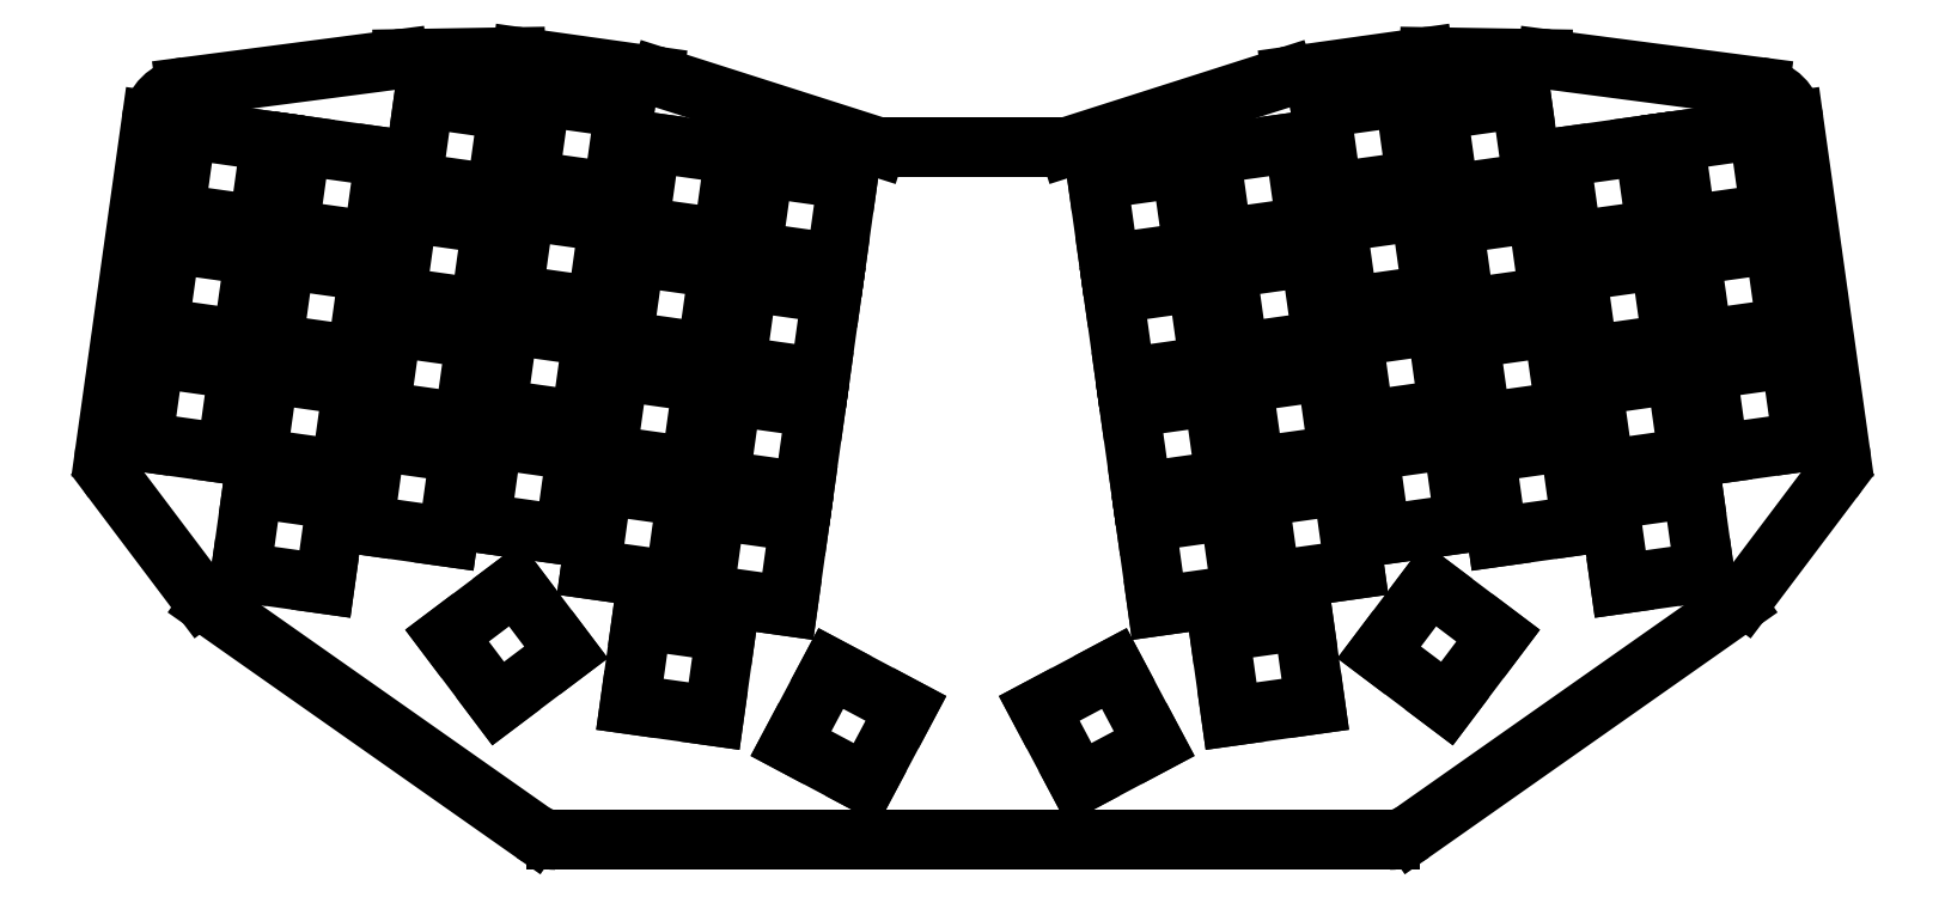
<metadata>
{"format":"dxf","ext":"dxf","renderer":"ezdxf+matplotlib","layout":"modelspace","background":"white","min_lineweight":24,"dpi":150}
</metadata>
<code>
0
SECTION
2
ENTITIES
0
LINE
8
0
10
281
20
-195.4
11
143.7
21
-195.4
0
ARC
8
0
10
143.7
20
-188.9
40
6.5
50
234.9
51
270
0
LINE
8
0
10
140
20
-194.2
11
86.66
21
-156.7
0
ARC
8
0
10
90.39
20
-151.4
40
6.5
50
217
51
234.9
0
LINE
8
0
10
85.2
20
-155.3
11
70.75
21
-136.1
0
ARC
8
0
10
75.94
20
-132.2
40
6.5
50
172
51
217
0
LINE
8
0
10
69.51
20
-131.3
11
77.15
21
-76.89
0
ARC
8
0
10
83.59
20
-77.8
40
6.5
50
97.45
51
172
0
LINE
8
0
10
82.74
20
-71.35
11
117.8
21
-66.77
0
ARC
8
0
10
118.6
20
-73.22
40
6.5
50
90.97
51
97.45
0
LINE
8
0
10
118.5
20
-66.72
11
137.1
21
-66.4
0
ARC
8
0
10
137.2
20
-72.9
40
6.5
50
82
51
90.97
0
LINE
8
0
10
138.1
20
-66.46
11
159.9
21
-69.52
0
ARC
8
0
10
159
20
-75.96
40
6.5
50
72.29
51
82
0
LINE
8
0
10
160.9
20
-69.77
11
196.5
21
-81.13
0
ARC
8
0
10
197.6
20
-77.79
40
3.5
50
252.3
51
270
0
LINE
8
0
10
197.6
20
-81.29
11
227.2
21
-81.29
0
ARC
8
0
10
227.2
20
-77.79
40
3.5
50
270
51
287.7
0
LINE
8
0
10
228.2
20
-81.13
11
263.8
21
-69.77
0
ARC
8
0
10
265.8
20
-75.96
40
6.5
50
98
51
107.7
0
LINE
8
0
10
264.9
20
-69.52
11
286.7
21
-66.46
0
ARC
8
0
10
287.6
20
-72.9
40
6.5
50
89.03
51
98
0
LINE
8
0
10
287.7
20
-66.4
11
306.2
21
-66.72
0
ARC
8
0
10
306.1
20
-73.22
40
6.5
50
82.55
51
89.03
0
LINE
8
0
10
307
20
-66.77
11
342
21
-71.35
0
ARC
8
0
10
341.2
20
-77.8
40
6.5
50
8
51
82.55
0
LINE
8
0
10
347.6
20
-76.89
11
355.3
21
-131.3
0
ARC
8
0
10
348.8
20
-132.2
40
6.5
50
323
51
368
0
LINE
8
0
10
354
20
-136.1
11
339.6
21
-155.3
0
ARC
8
0
10
334.4
20
-151.4
40
6.5
50
305.1
51
323
0
LINE
8
0
10
338.1
20
-156.7
11
284.8
21
-194.2
0
ARC
8
0
10
281
20
-188.9
40
6.5
50
270
51
305.1
0
LINE
8
0
10
75.67
20
-129.8
11
89.54
21
-131.7
0
LINE
8
0
10
89.54
20
-131.7
11
91.48
21
-117.9
0
LINE
8
0
10
91.48
20
-117.9
11
77.62
21
-115.9
0
LINE
8
0
10
77.62
20
-115.9
11
75.67
21
-129.8
0
LINE
8
0
10
78.32
20
-111
11
92.18
21
-112.9
0
LINE
8
0
10
92.18
20
-112.9
11
94.13
21
-99.06
0
LINE
8
0
10
94.13
20
-99.06
11
80.27
21
-97.12
0
LINE
8
0
10
80.27
20
-97.12
11
78.32
21
-111
0
LINE
8
0
10
80.96
20
-92.16
11
94.82
21
-94.11
0
LINE
8
0
10
94.82
20
-94.11
11
96.77
21
-80.25
0
LINE
8
0
10
96.77
20
-80.25
11
82.91
21
-78.3
0
LINE
8
0
10
82.91
20
-78.3
11
80.96
21
-92.16
0
LINE
8
0
10
91.84
20
-151.3
11
105.7
21
-153.2
0
LINE
8
0
10
105.7
20
-153.2
11
107.7
21
-139.3
0
LINE
8
0
10
107.7
20
-139.3
11
93.79
21
-137.4
0
LINE
8
0
10
93.79
20
-137.4
11
91.84
21
-151.3
0
LINE
8
0
10
94.49
20
-132.4
11
108.4
21
-134.4
0
LINE
8
0
10
108.4
20
-134.4
11
110.3
21
-120.5
0
LINE
8
0
10
110.3
20
-120.5
11
96.44
21
-118.6
0
LINE
8
0
10
96.44
20
-118.6
11
94.49
21
-132.4
0
LINE
8
0
10
97.13
20
-113.6
11
111
21
-115.6
0
LINE
8
0
10
111
20
-115.6
11
112.9
21
-101.7
0
LINE
8
0
10
112.9
20
-101.7
11
99.08
21
-99.76
0
LINE
8
0
10
99.08
20
-99.76
11
97.13
21
-113.6
0
LINE
8
0
10
99.78
20
-94.81
11
113.6
21
-96.76
0
LINE
8
0
10
113.6
20
-96.76
11
115.6
21
-82.89
0
LINE
8
0
10
115.6
20
-82.89
11
101.7
21
-80.95
0
LINE
8
0
10
101.7
20
-80.95
11
99.78
21
-94.81
0
LINE
8
0
10
112.1
20
-143.5
11
126
21
-145.4
0
LINE
8
0
10
126
20
-145.4
11
127.9
21
-131.6
0
LINE
8
0
10
127.9
20
-131.6
11
114.1
21
-129.6
0
LINE
8
0
10
114.1
20
-129.6
11
112.1
21
-143.5
0
LINE
8
0
10
114.8
20
-124.7
11
128.6
21
-126.6
0
LINE
8
0
10
128.6
20
-126.6
11
130.6
21
-112.8
0
LINE
8
0
10
130.6
20
-112.8
11
116.7
21
-110.8
0
LINE
8
0
10
116.7
20
-110.8
11
114.8
21
-124.7
0
LINE
8
0
10
117.4
20
-105.9
11
131.3
21
-107.8
0
LINE
8
0
10
131.3
20
-107.8
11
133.2
21
-93.96
0
LINE
8
0
10
133.2
20
-93.96
11
119.4
21
-92.01
0
LINE
8
0
10
119.4
20
-92.01
11
117.4
21
-105.9
0
LINE
8
0
10
120.1
20
-87.06
11
133.9
21
-89
0
LINE
8
0
10
133.9
20
-89
11
135.9
21
-75.14
0
LINE
8
0
10
135.9
20
-75.14
11
122
21
-73.19
0
LINE
8
0
10
122
20
-73.19
11
120.1
21
-87.06
0
LINE
8
0
10
131.4
20
-143.2
11
145.2
21
-145.1
0
LINE
8
0
10
145.2
20
-145.1
11
147.2
21
-131.3
0
LINE
8
0
10
147.2
20
-131.3
11
133.3
21
-129.3
0
LINE
8
0
10
133.3
20
-129.3
11
131.4
21
-143.2
0
LINE
8
0
10
134
20
-124.4
11
147.9
21
-126.3
0
LINE
8
0
10
147.9
20
-126.3
11
149.8
21
-112.4
0
LINE
8
0
10
149.8
20
-112.4
11
135.9
21
-110.5
0
LINE
8
0
10
135.9
20
-110.5
11
134
21
-124.4
0
LINE
8
0
10
136.6
20
-105.5
11
150.5
21
-107.5
0
LINE
8
0
10
150.5
20
-107.5
11
152.5
21
-93.63
0
LINE
8
0
10
152.5
20
-93.63
11
138.6
21
-91.68
0
LINE
8
0
10
138.6
20
-91.68
11
136.6
21
-105.5
0
LINE
8
0
10
139.3
20
-86.73
11
153.1
21
-88.68
0
LINE
8
0
10
153.1
20
-88.68
11
155.1
21
-74.81
0
LINE
8
0
10
155.1
20
-74.81
11
141.2
21
-72.87
0
LINE
8
0
10
141.2
20
-72.87
11
139.3
21
-86.73
0
LINE
8
0
10
149.5
20
-150.8
11
163.3
21
-152.7
0
LINE
8
0
10
163.3
20
-152.7
11
165.3
21
-138.9
0
LINE
8
0
10
165.3
20
-138.9
11
151.4
21
-136.9
0
LINE
8
0
10
151.4
20
-136.9
11
149.5
21
-150.8
0
LINE
8
0
10
152.1
20
-132
11
166
21
-133.9
0
LINE
8
0
10
166
20
-133.9
11
167.9
21
-120
0
LINE
8
0
10
167.9
20
-120
11
154.1
21
-118.1
0
LINE
8
0
10
154.1
20
-118.1
11
152.1
21
-132
0
LINE
8
0
10
154.8
20
-113.1
11
168.6
21
-115.1
0
LINE
8
0
10
168.6
20
-115.1
11
170.6
21
-101.2
0
LINE
8
0
10
170.6
20
-101.2
11
156.7
21
-99.28
0
LINE
8
0
10
156.7
20
-99.28
11
154.8
21
-113.1
0
LINE
8
0
10
157.4
20
-94.32
11
171.3
21
-96.27
0
LINE
8
0
10
171.3
20
-96.27
11
173.2
21
-82.41
0
LINE
8
0
10
173.2
20
-82.41
11
159.4
21
-80.46
0
LINE
8
0
10
159.4
20
-80.46
11
157.4
21
-94.32
0
LINE
8
0
10
168.1
20
-154.9
11
181.9
21
-156.8
0
LINE
8
0
10
181.9
20
-156.8
11
183.9
21
-143
0
LINE
8
0
10
183.9
20
-143
11
170
21
-141
0
LINE
8
0
10
170
20
-141
11
168.1
21
-154.9
0
LINE
8
0
10
170.7
20
-136.1
11
184.6
21
-138
0
LINE
8
0
10
184.6
20
-138
11
186.5
21
-124.2
0
LINE
8
0
10
186.5
20
-124.2
11
172.7
21
-122.2
0
LINE
8
0
10
172.7
20
-122.2
11
170.7
21
-136.1
0
LINE
8
0
10
173.4
20
-117.3
11
187.2
21
-119.2
0
LINE
8
0
10
187.2
20
-119.2
11
189.2
21
-105.4
0
LINE
8
0
10
189.2
20
-105.4
11
175.3
21
-103.4
0
LINE
8
0
10
175.3
20
-103.4
11
173.4
21
-117.3
0
LINE
8
0
10
176
20
-98.45
11
189.9
21
-100.4
0
LINE
8
0
10
189.9
20
-100.4
11
191.8
21
-86.54
0
LINE
8
0
10
191.8
20
-86.54
11
178
21
-84.59
0
LINE
8
0
10
178
20
-84.59
11
176
21
-98.45
0
LINE
8
0
10
134.2
20
-172.9
11
145.4
21
-164.5
0
LINE
8
0
10
145.4
20
-164.5
11
137
21
-153.3
0
LINE
8
0
10
137
20
-153.3
11
125.8
21
-161.7
0
LINE
8
0
10
125.8
20
-161.7
11
134.2
21
-172.9
0
LINE
8
0
10
155.9
20
-173
11
169.8
21
-175
0
LINE
8
0
10
169.8
20
-175
11
171.8
21
-161.1
0
LINE
8
0
10
171.8
20
-161.1
11
157.9
21
-159.1
0
LINE
8
0
10
157.9
20
-159.1
11
155.9
21
-173
0
LINE
8
0
10
182.5
20
-179.5
11
194.8
21
-186.1
0
LINE
8
0
10
194.8
20
-186.1
11
201.4
21
-173.7
0
LINE
8
0
10
201.4
20
-173.7
11
189
21
-167.1
0
LINE
8
0
10
189
20
-167.1
11
182.5
21
-179.5
0
LINE
8
0
10
335.2
20
-131.7
11
349.1
21
-129.8
0
LINE
8
0
10
349.1
20
-129.8
11
347.1
21
-115.9
0
LINE
8
0
10
347.1
20
-115.9
11
333.3
21
-117.9
0
LINE
8
0
10
333.3
20
-117.9
11
335.2
21
-131.7
0
LINE
8
0
10
332.6
20
-112.9
11
346.4
21
-111
0
LINE
8
0
10
346.4
20
-111
11
344.5
21
-97.12
0
LINE
8
0
10
344.5
20
-97.12
11
330.6
21
-99.06
0
LINE
8
0
10
330.6
20
-99.06
11
332.6
21
-112.9
0
LINE
8
0
10
329.9
20
-94.11
11
343.8
21
-92.16
0
LINE
8
0
10
343.8
20
-92.16
11
341.8
21
-78.3
0
LINE
8
0
10
341.8
20
-78.3
11
328
21
-80.25
0
LINE
8
0
10
328
20
-80.25
11
329.9
21
-94.11
0
LINE
8
0
10
319
20
-153.2
11
332.9
21
-151.3
0
LINE
8
0
10
332.9
20
-151.3
11
331
21
-137.4
0
LINE
8
0
10
331
20
-137.4
11
317.1
21
-139.3
0
LINE
8
0
10
317.1
20
-139.3
11
319
21
-153.2
0
LINE
8
0
10
316.4
20
-134.4
11
330.3
21
-132.4
0
LINE
8
0
10
330.3
20
-132.4
11
328.3
21
-118.6
0
LINE
8
0
10
328.3
20
-118.6
11
314.5
21
-120.5
0
LINE
8
0
10
314.5
20
-120.5
11
316.4
21
-134.4
0
LINE
8
0
10
313.8
20
-115.6
11
327.6
21
-113.6
0
LINE
8
0
10
327.6
20
-113.6
11
325.7
21
-99.76
0
LINE
8
0
10
325.7
20
-99.76
11
311.8
21
-101.7
0
LINE
8
0
10
311.8
20
-101.7
11
313.8
21
-115.6
0
LINE
8
0
10
311.1
20
-96.76
11
325
21
-94.81
0
LINE
8
0
10
325
20
-94.81
11
323
21
-80.95
0
LINE
8
0
10
323
20
-80.95
11
309.2
21
-82.89
0
LINE
8
0
10
309.2
20
-82.89
11
311.1
21
-96.76
0
LINE
8
0
10
298.8
20
-145.4
11
312.6
21
-143.5
0
LINE
8
0
10
312.6
20
-143.5
11
310.7
21
-129.6
0
LINE
8
0
10
310.7
20
-129.6
11
296.8
21
-131.6
0
LINE
8
0
10
296.8
20
-131.6
11
298.8
21
-145.4
0
LINE
8
0
10
296.1
20
-126.6
11
310
21
-124.7
0
LINE
8
0
10
310
20
-124.7
11
308
21
-110.8
0
LINE
8
0
10
308
20
-110.8
11
294.2
21
-112.8
0
LINE
8
0
10
294.2
20
-112.8
11
296.1
21
-126.6
0
LINE
8
0
10
293.5
20
-107.8
11
307.3
21
-105.9
0
LINE
8
0
10
307.3
20
-105.9
11
305.4
21
-92.01
0
LINE
8
0
10
305.4
20
-92.01
11
291.5
21
-93.96
0
LINE
8
0
10
291.5
20
-93.96
11
293.5
21
-107.8
0
LINE
8
0
10
290.8
20
-89
11
304.7
21
-87.06
0
LINE
8
0
10
304.7
20
-87.06
11
302.8
21
-73.19
0
LINE
8
0
10
302.8
20
-73.19
11
288.9
21
-75.14
0
LINE
8
0
10
288.9
20
-75.14
11
290.8
21
-89
0
LINE
8
0
10
279.5
20
-145.1
11
293.4
21
-143.2
0
LINE
8
0
10
293.4
20
-143.2
11
291.5
21
-129.3
0
LINE
8
0
10
291.5
20
-129.3
11
277.6
21
-131.3
0
LINE
8
0
10
277.6
20
-131.3
11
279.5
21
-145.1
0
LINE
8
0
10
276.9
20
-126.3
11
290.8
21
-124.4
0
LINE
8
0
10
290.8
20
-124.4
11
288.8
21
-110.5
0
LINE
8
0
10
288.8
20
-110.5
11
274.9
21
-112.4
0
LINE
8
0
10
274.9
20
-112.4
11
276.9
21
-126.3
0
LINE
8
0
10
274.3
20
-107.5
11
288.1
21
-105.5
0
LINE
8
0
10
288.1
20
-105.5
11
286.2
21
-91.68
0
LINE
8
0
10
286.2
20
-91.68
11
272.3
21
-93.63
0
LINE
8
0
10
272.3
20
-93.63
11
274.3
21
-107.5
0
LINE
8
0
10
271.6
20
-88.68
11
285.5
21
-86.73
0
LINE
8
0
10
285.5
20
-86.73
11
283.5
21
-72.87
0
LINE
8
0
10
283.5
20
-72.87
11
269.7
21
-74.81
0
LINE
8
0
10
269.7
20
-74.81
11
271.6
21
-88.68
0
LINE
8
0
10
261.4
20
-152.7
11
275.3
21
-150.8
0
LINE
8
0
10
275.3
20
-150.8
11
273.3
21
-136.9
0
LINE
8
0
10
273.3
20
-136.9
11
259.5
21
-138.9
0
LINE
8
0
10
259.5
20
-138.9
11
261.4
21
-152.7
0
LINE
8
0
10
258.8
20
-133.9
11
272.6
21
-132
0
LINE
8
0
10
272.6
20
-132
11
270.7
21
-118.1
0
LINE
8
0
10
270.7
20
-118.1
11
256.8
21
-120
0
LINE
8
0
10
256.8
20
-120
11
258.8
21
-133.9
0
LINE
8
0
10
256.1
20
-115.1
11
270
21
-113.1
0
LINE
8
0
10
270
20
-113.1
11
268
21
-99.28
0
LINE
8
0
10
268
20
-99.28
11
254.2
21
-101.2
0
LINE
8
0
10
254.2
20
-101.2
11
256.1
21
-115.1
0
LINE
8
0
10
253.5
20
-96.27
11
267.4
21
-94.32
0
LINE
8
0
10
267.4
20
-94.32
11
265.4
21
-80.46
0
LINE
8
0
10
265.4
20
-80.46
11
251.5
21
-82.41
0
LINE
8
0
10
251.5
20
-82.41
11
253.5
21
-96.27
0
LINE
8
0
10
242.8
20
-156.8
11
256.7
21
-154.9
0
LINE
8
0
10
256.7
20
-154.9
11
254.7
21
-141
0
LINE
8
0
10
254.7
20
-141
11
240.9
21
-143
0
LINE
8
0
10
240.9
20
-143
11
242.8
21
-156.8
0
LINE
8
0
10
240.2
20
-138
11
254
21
-136.1
0
LINE
8
0
10
254
20
-136.1
11
252.1
21
-122.2
0
LINE
8
0
10
252.1
20
-122.2
11
238.2
21
-124.2
0
LINE
8
0
10
238.2
20
-124.2
11
240.2
21
-138
0
LINE
8
0
10
237.5
20
-119.2
11
251.4
21
-117.3
0
LINE
8
0
10
251.4
20
-117.3
11
249.4
21
-103.4
0
LINE
8
0
10
249.4
20
-103.4
11
235.6
21
-105.4
0
LINE
8
0
10
235.6
20
-105.4
11
237.5
21
-119.2
0
LINE
8
0
10
234.9
20
-100.4
11
248.7
21
-98.45
0
LINE
8
0
10
248.7
20
-98.45
11
246.8
21
-84.59
0
LINE
8
0
10
246.8
20
-84.59
11
232.9
21
-86.54
0
LINE
8
0
10
232.9
20
-86.54
11
234.9
21
-100.4
0
LINE
8
0
10
279.3
20
-164.5
11
290.5
21
-172.9
0
LINE
8
0
10
290.5
20
-172.9
11
298.9
21
-161.7
0
LINE
8
0
10
298.9
20
-161.7
11
287.8
21
-153.3
0
LINE
8
0
10
287.8
20
-153.3
11
279.3
21
-164.5
0
LINE
8
0
10
255
20
-175
11
268.8
21
-173
0
LINE
8
0
10
268.8
20
-173
11
266.9
21
-159.1
0
LINE
8
0
10
266.9
20
-159.1
11
253
21
-161.1
0
LINE
8
0
10
253
20
-161.1
11
255
21
-175
0
LINE
8
0
10
229.9
20
-186.1
11
242.3
21
-179.5
0
LINE
8
0
10
242.3
20
-179.5
11
235.7
21
-167.1
0
LINE
8
0
10
235.7
20
-167.1
11
223.4
21
-173.7
0
LINE
8
0
10
223.4
20
-173.7
11
229.9
21
-186.1
0
ENDSEC
0
EOF

</code>
